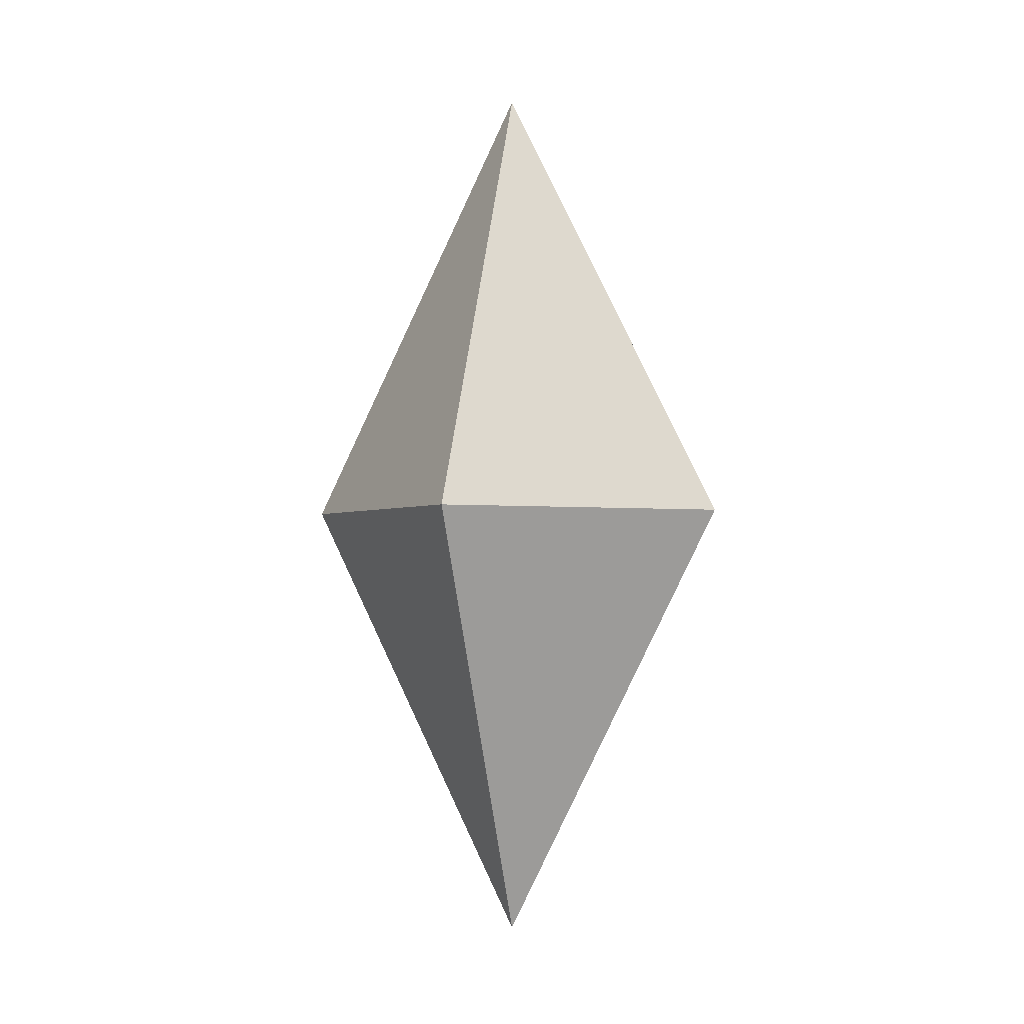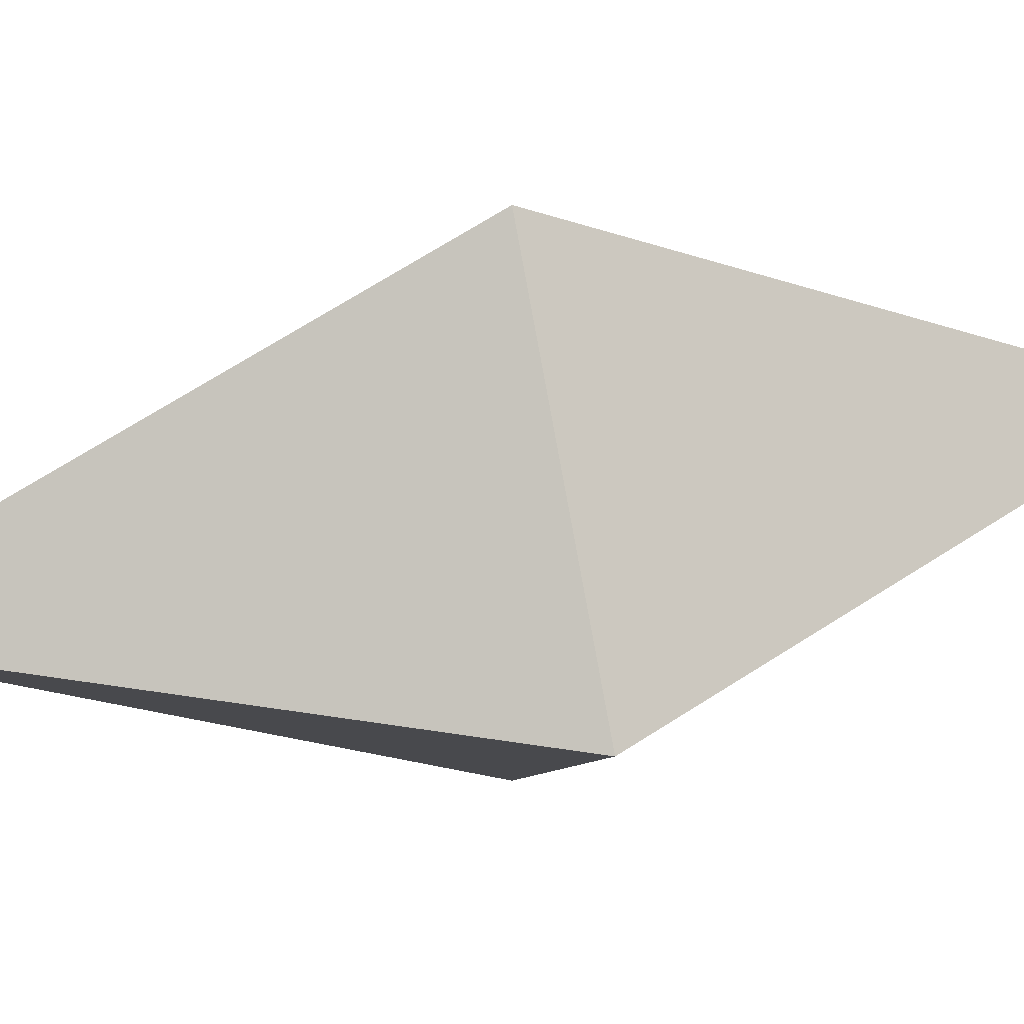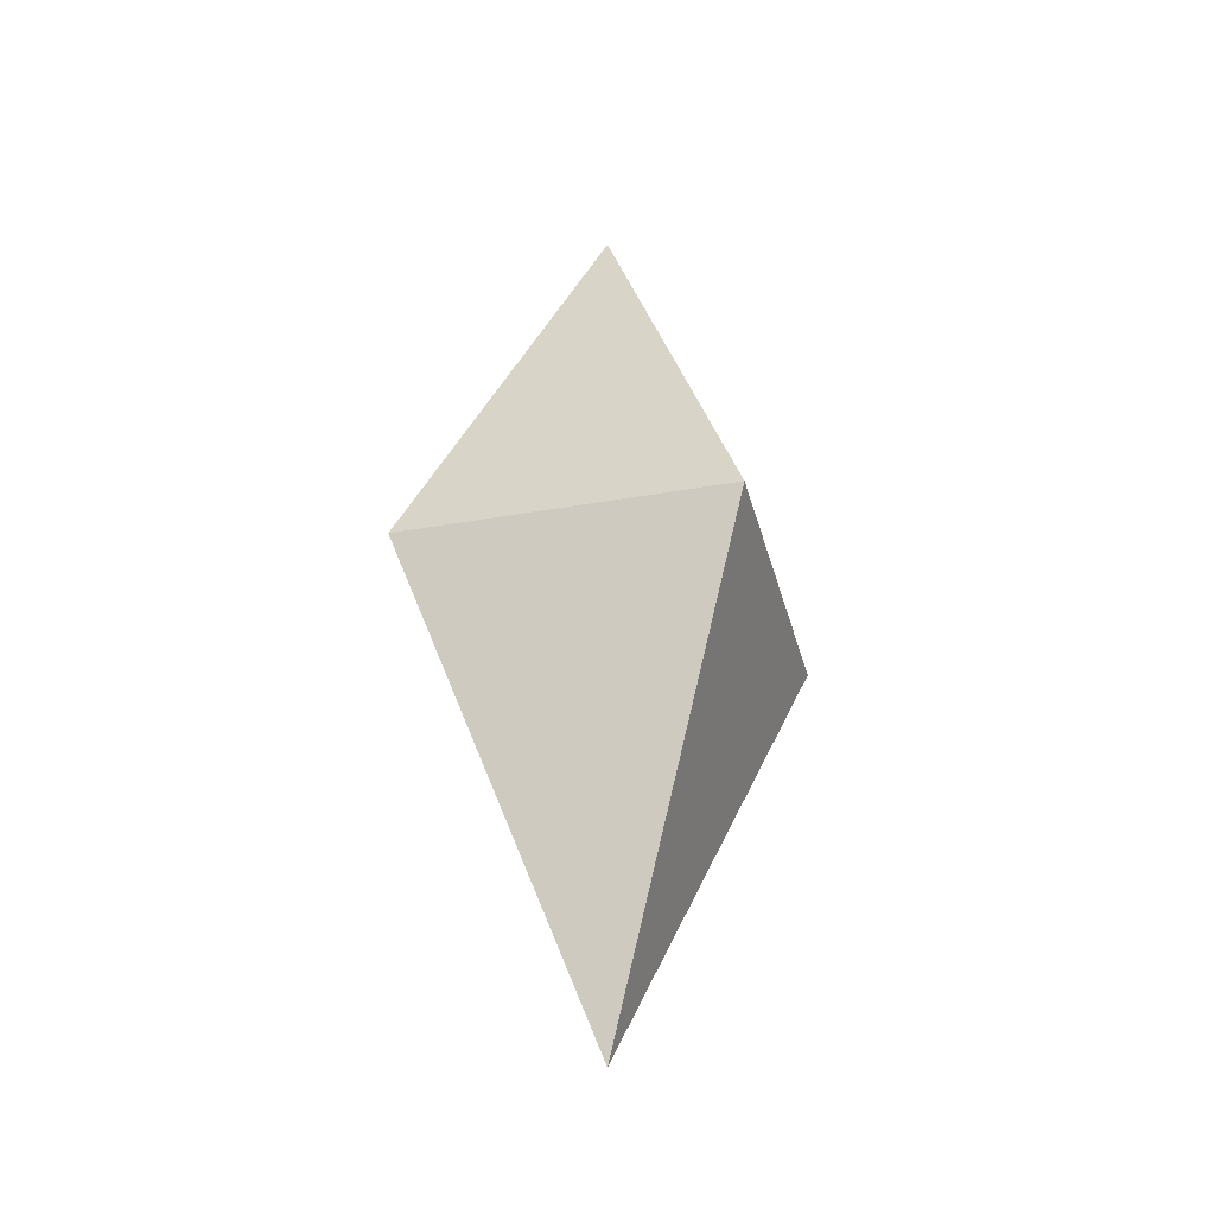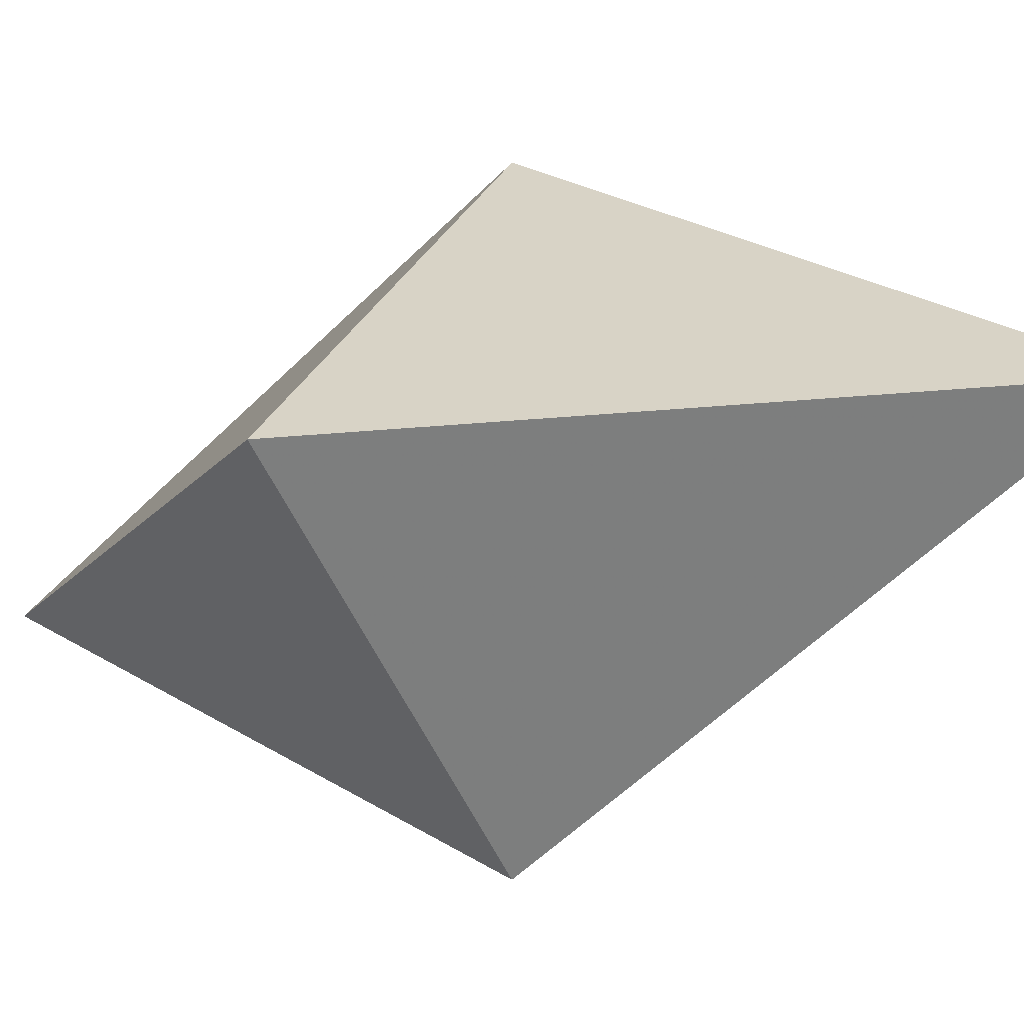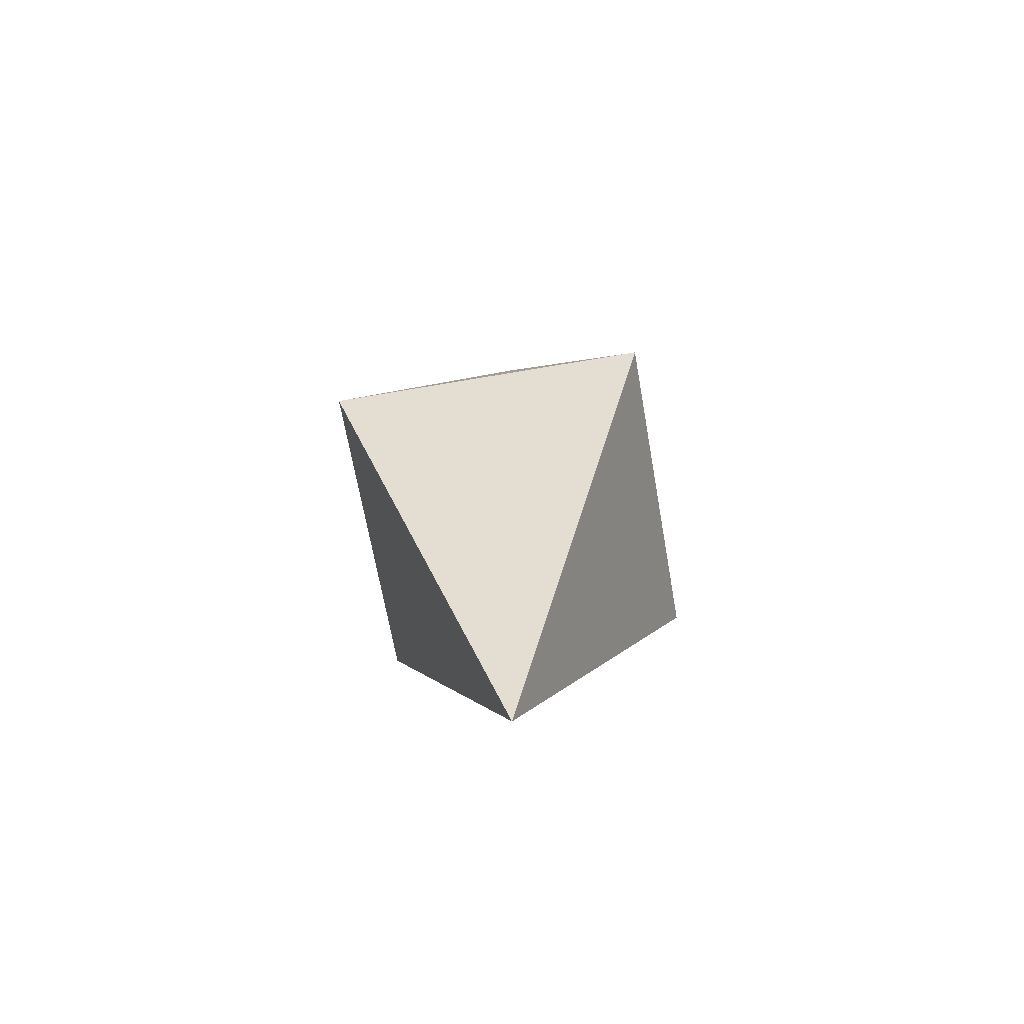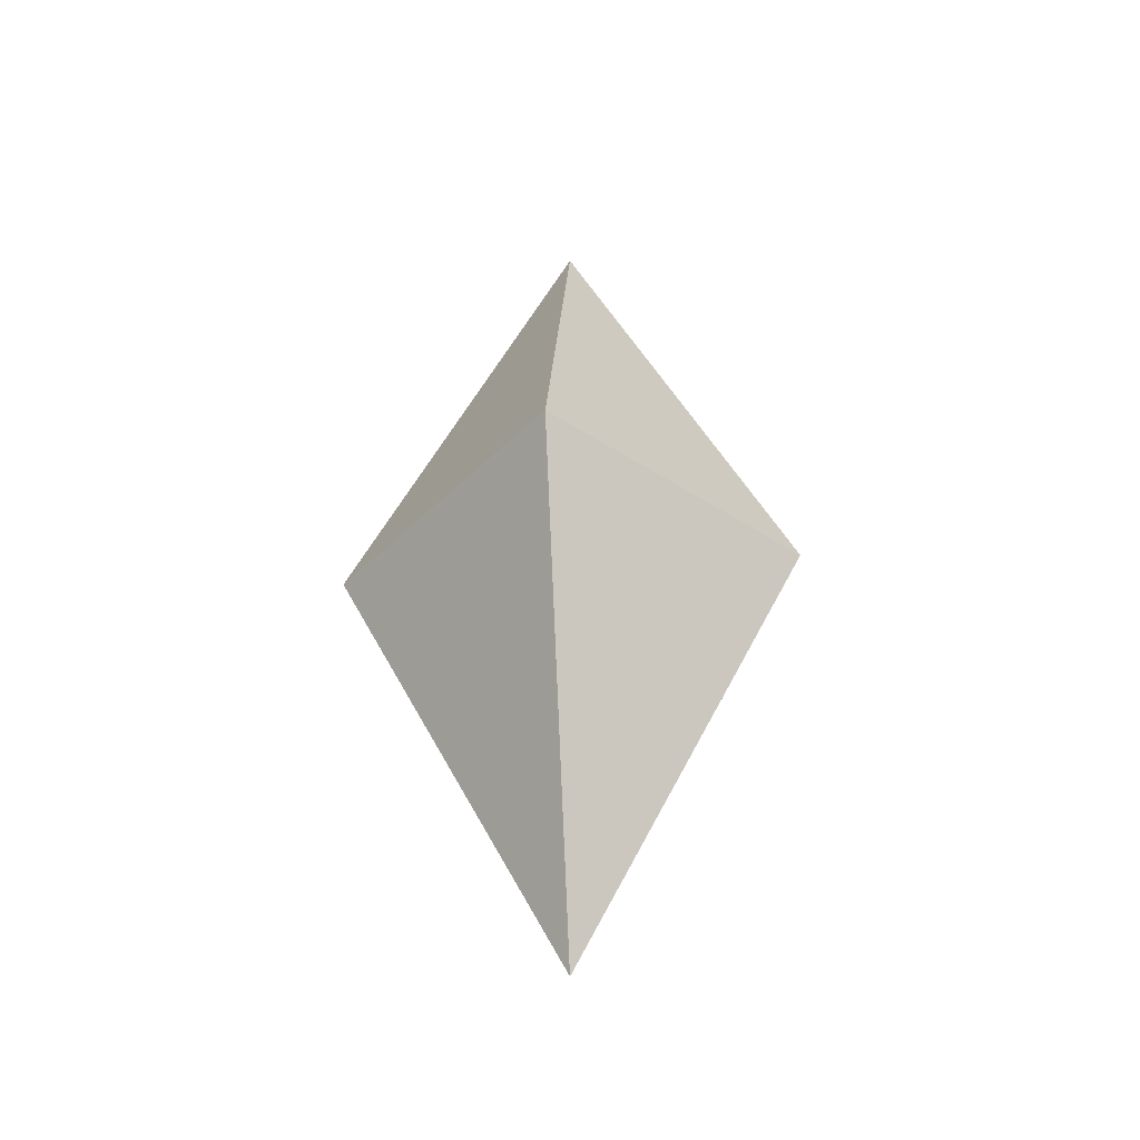
<metadata>
{"format":"obj","ext":"obj","renderer":"f3d","projection":"perspective","resolution":1024,"background":"white","views":[{"elev":-2.0,"azim":-72.1,"up":"+Z"},{"elev":39.1,"azim":-104.9,"up":"+Y"},{"elev":-34.0,"azim":-31.2,"up":"+Z"},{"elev":-14.0,"azim":-48.6,"up":"+Y"},{"elev":-65.8,"azim":-35.1,"up":"+Z"},{"elev":-40.1,"azim":5.7,"up":"+Z"}]}
</metadata>
<code>
v  0 -0 0
v  0.25 0 0.5
v  -0 0.25 0.5
v  -0.25 -0 0.5
v  0 -0.25 0.5
v  0 -0 1
g Cylinder01
f 1 3 2
f 1 4 3
f 1 5 4
f 1 2 5
f 2 3 6
f 3 4 6
f 4 5 6
f 5 2 6
g

</code>
